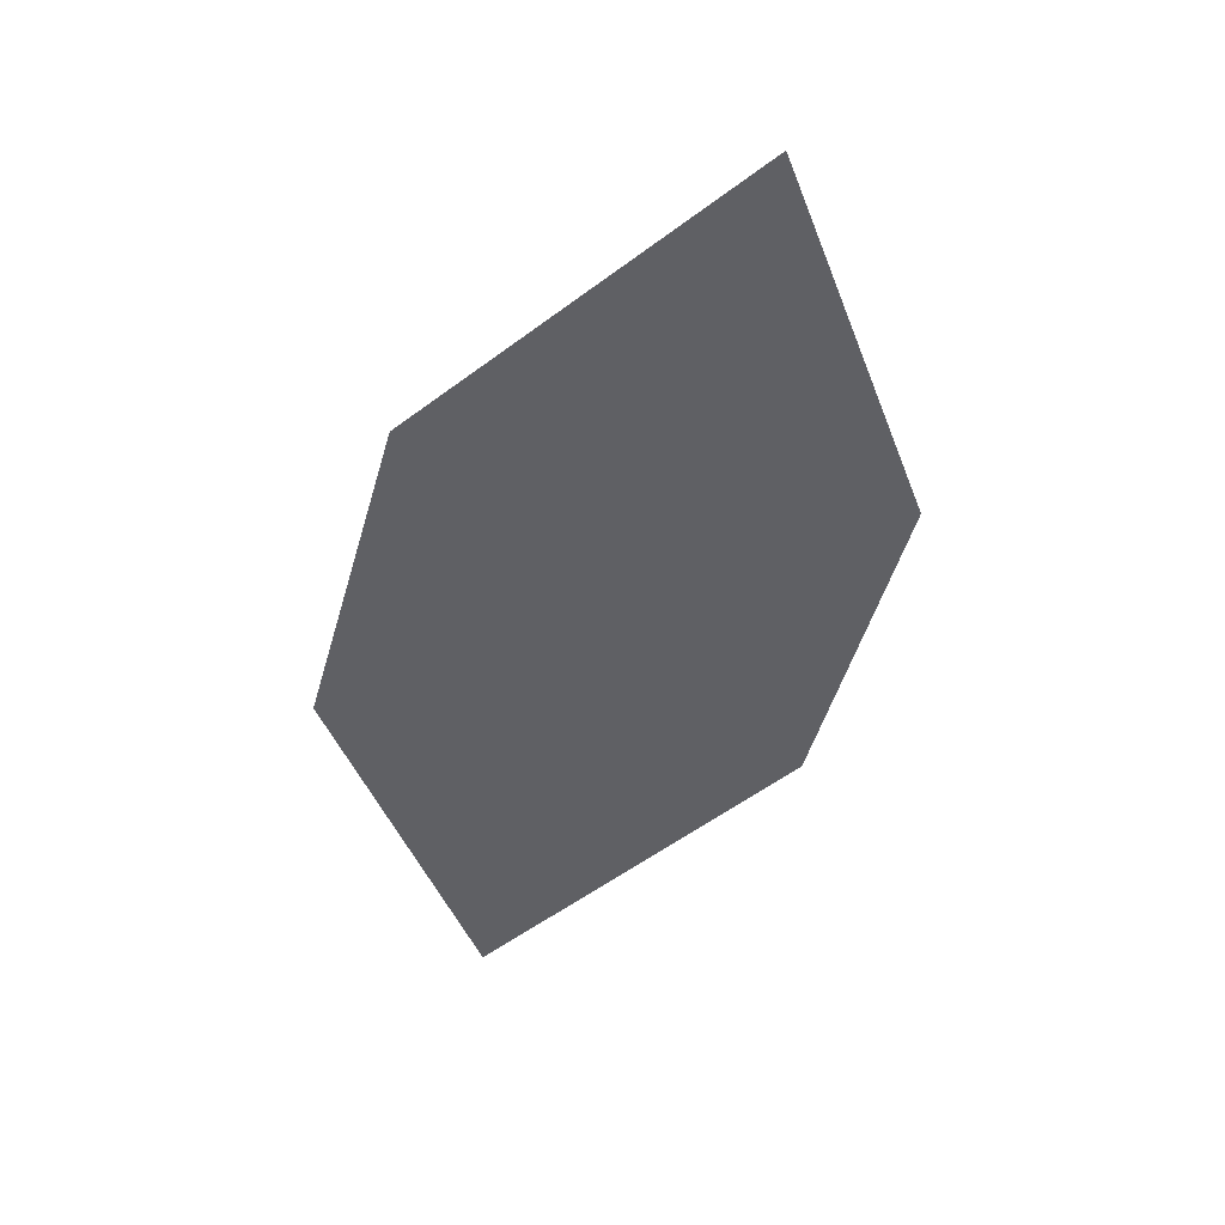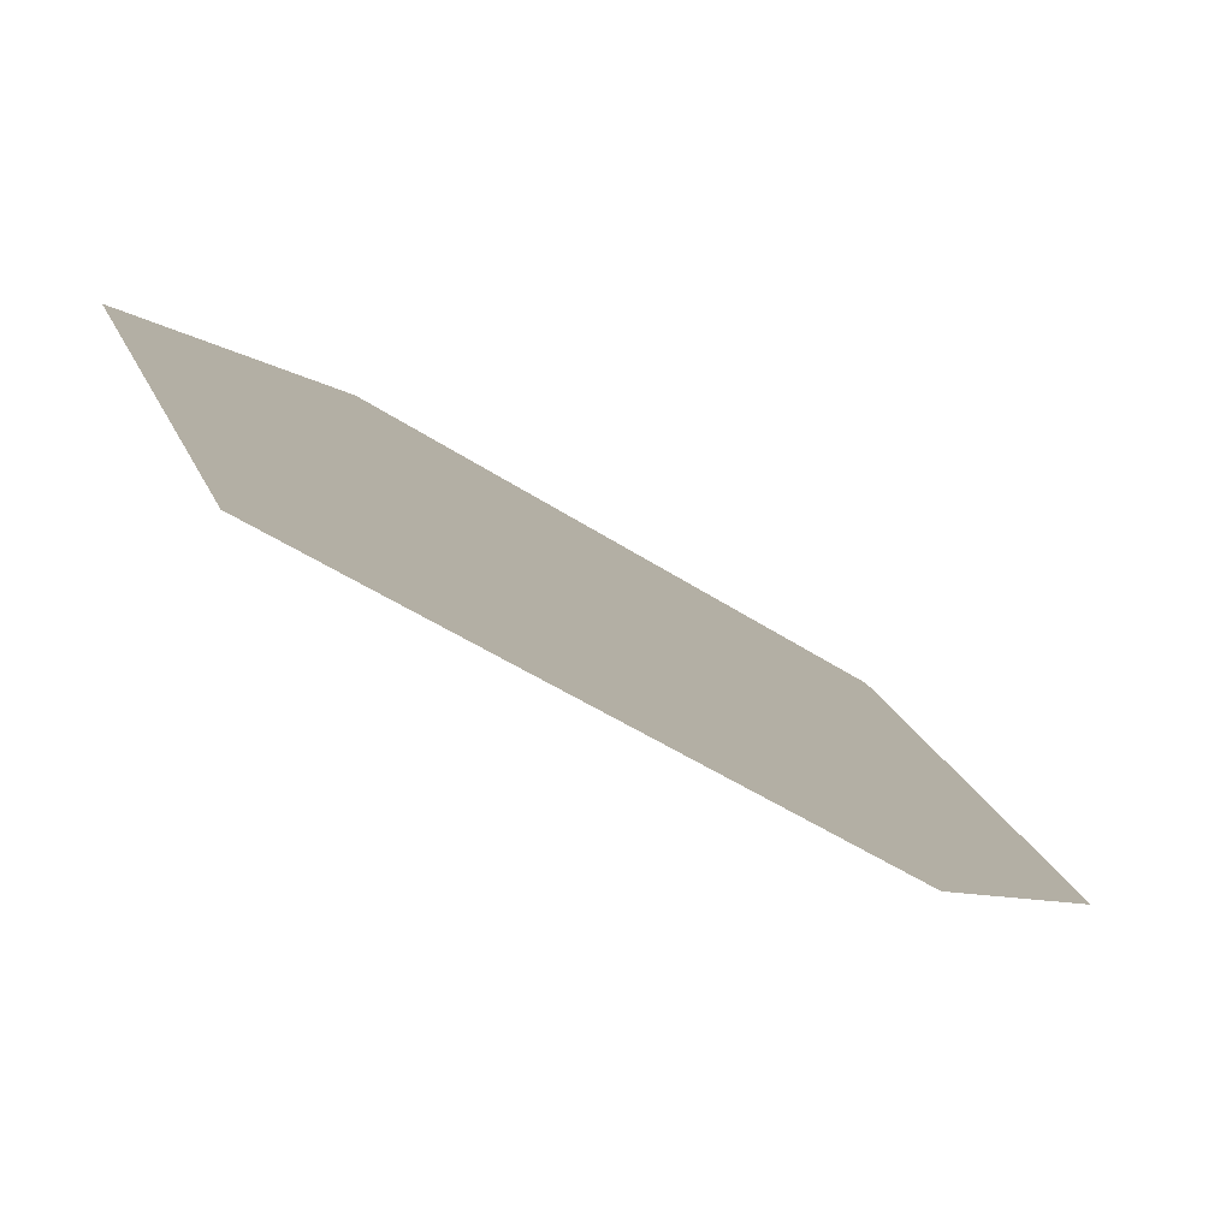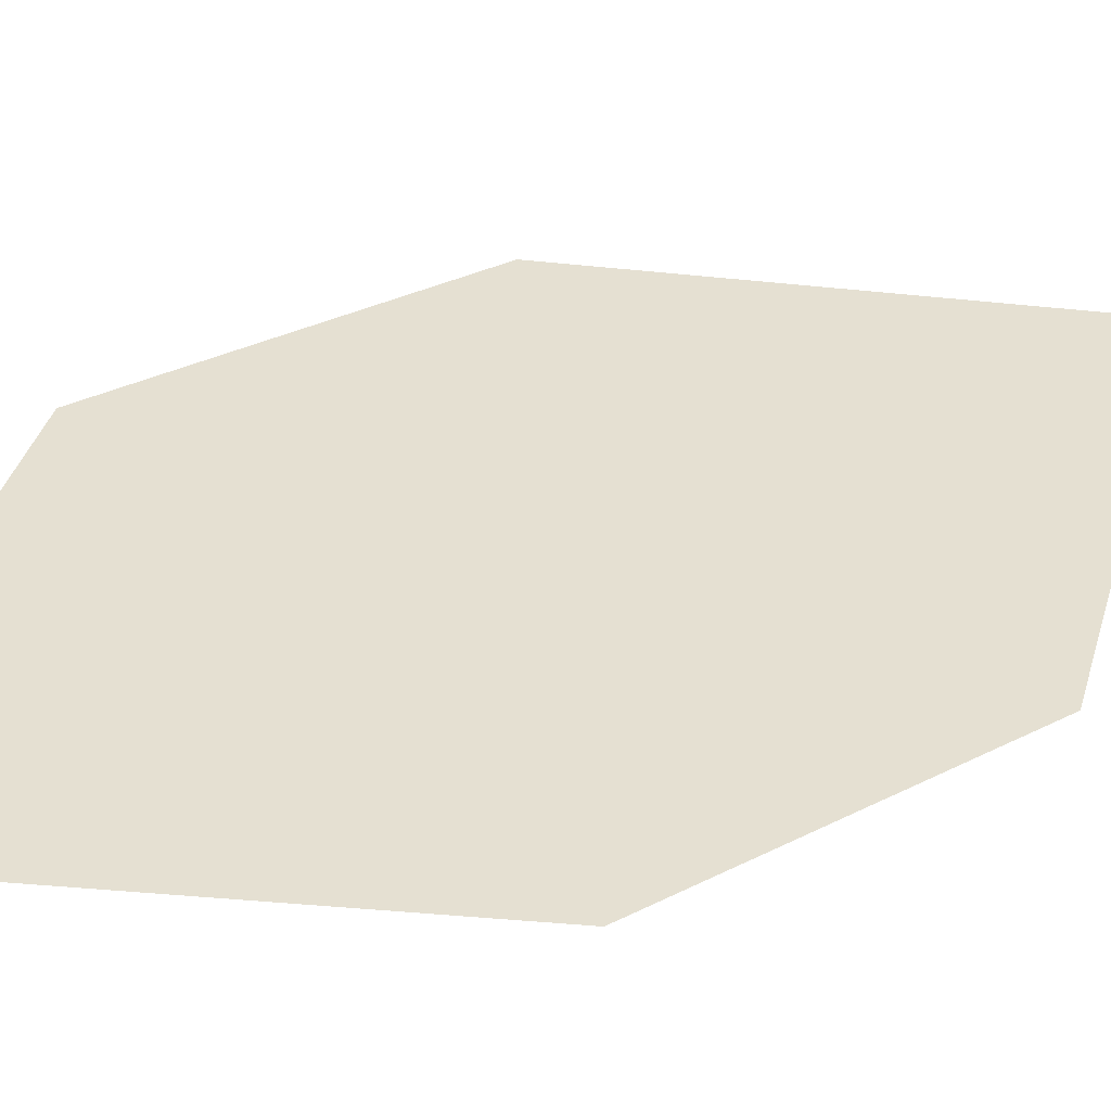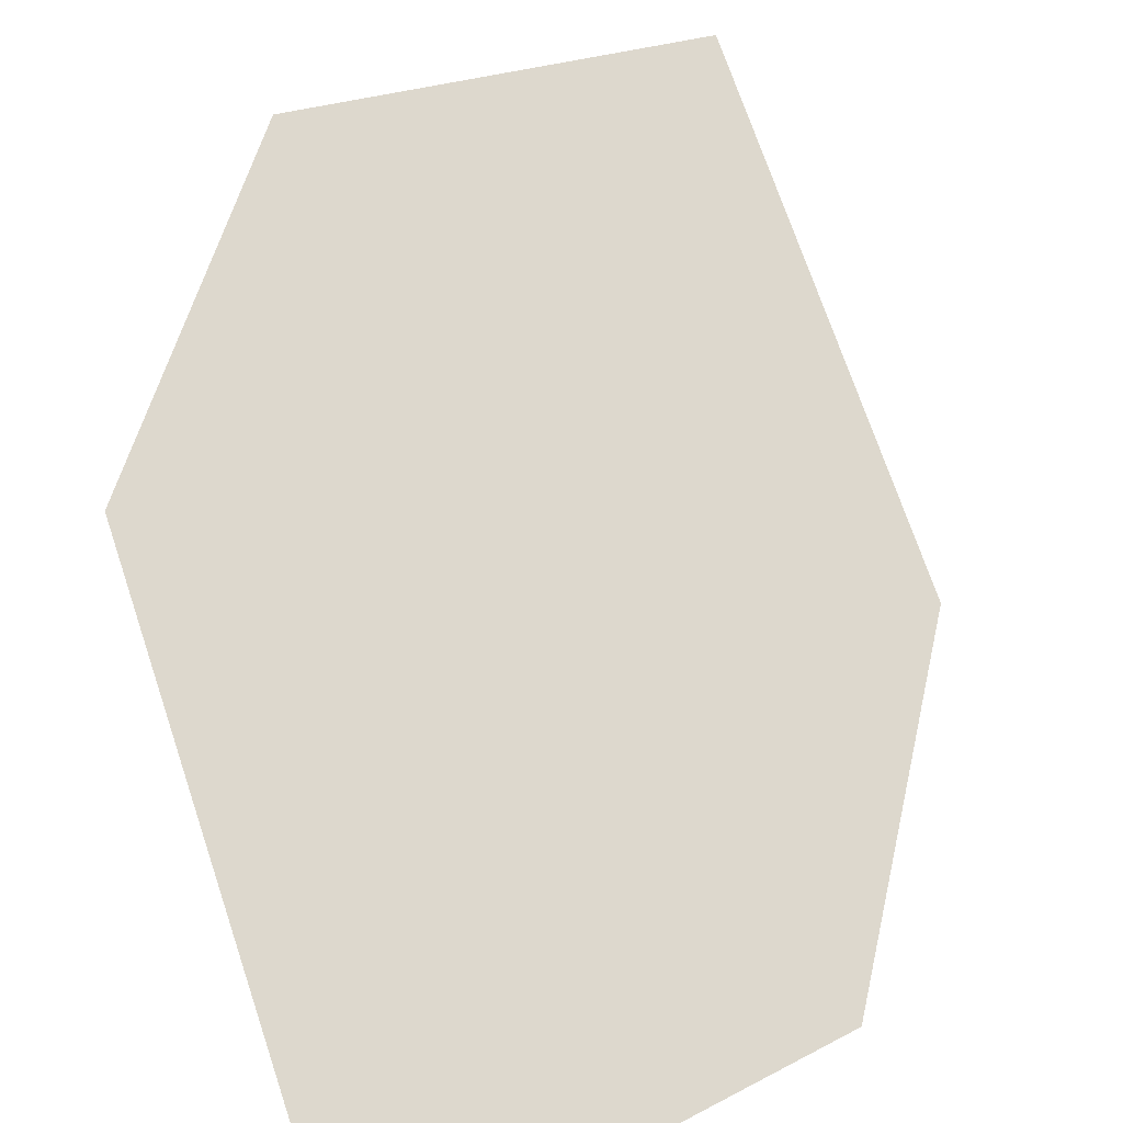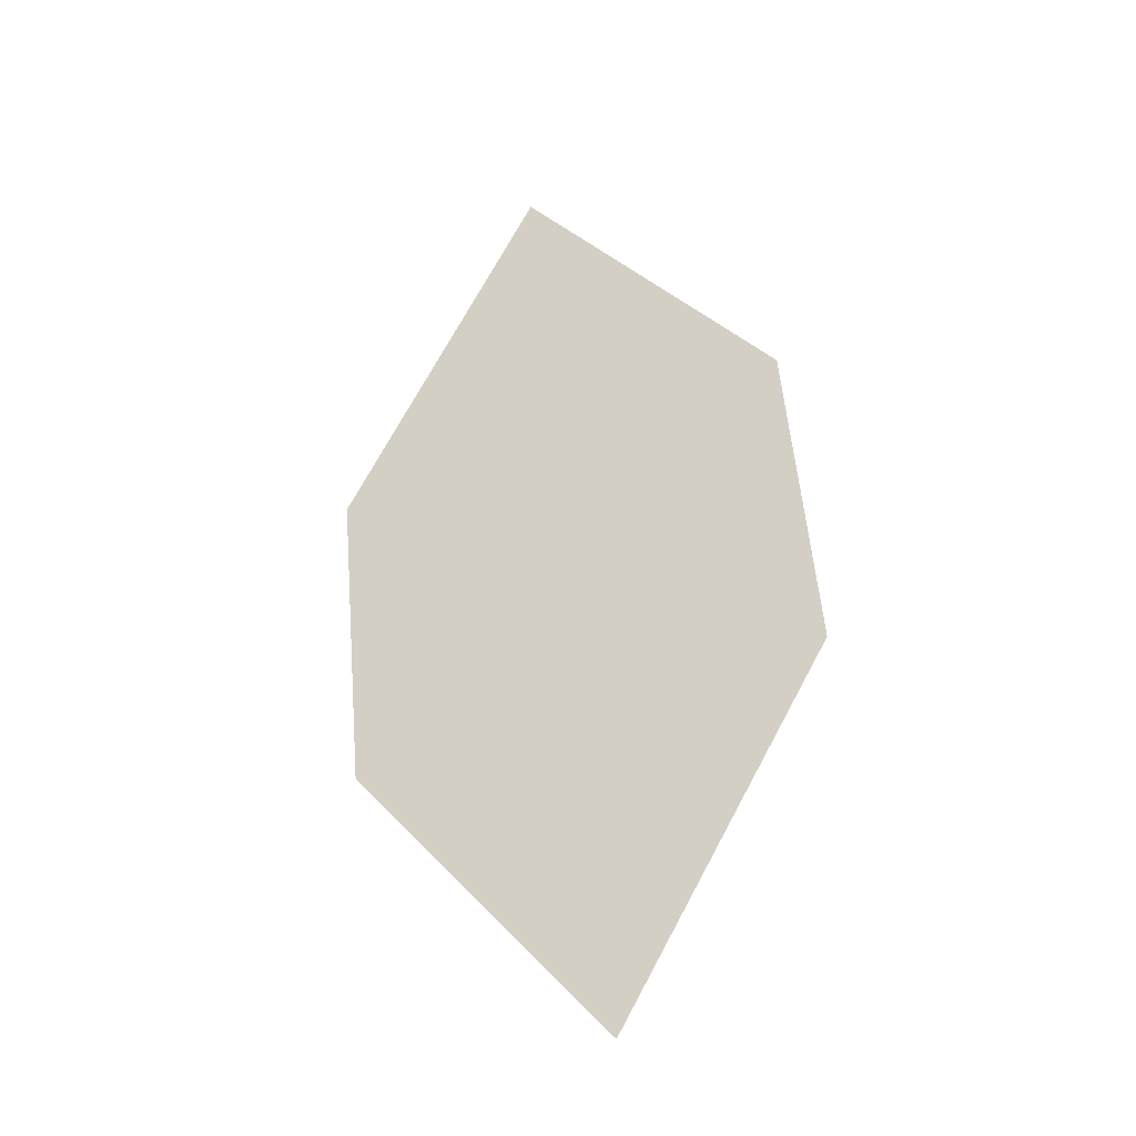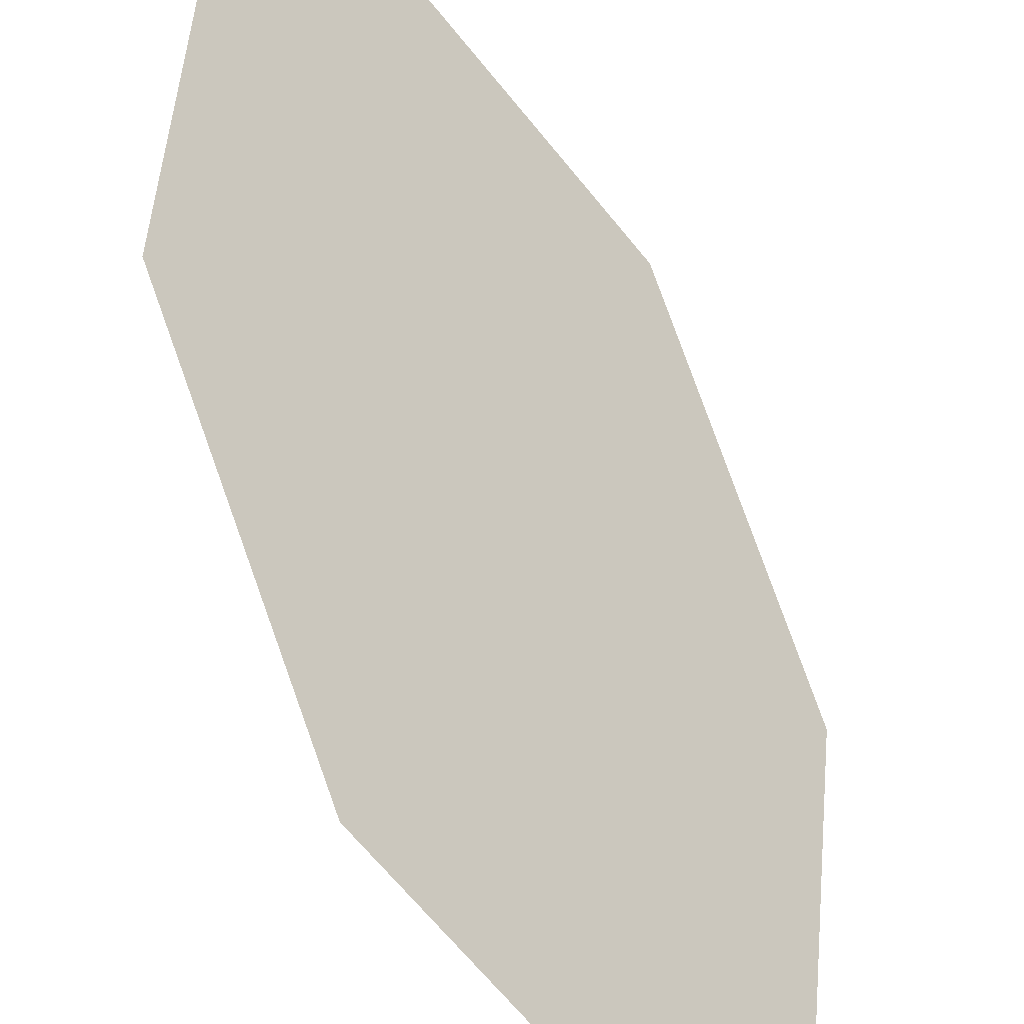
<metadata>
{"format":"obj","ext":"obj","renderer":"f3d","projection":"perspective","resolution":1024,"background":"white","views":[{"elev":23.4,"azim":128.3,"up":"+Y"},{"elev":-28.8,"azim":-163.0,"up":"+Z"},{"elev":-9.6,"azim":-124.8,"up":"+Z"},{"elev":20.4,"azim":-170.0,"up":"+Z"},{"elev":-11.8,"azim":-18.4,"up":"+Y"},{"elev":54.1,"azim":156.2,"up":"+Z"}]}
</metadata>
<code>
o leaves.040
v -0.2861 -0.1755 0.953
v -0.2694 -0.1449 0.9553
v -0.2829 -0.09819 0.9207
v -0.3007 -0.1545 0.9292
v -0.2997 -0.1287 0.9185
v -0.2683 -0.1192 0.9445
f 1 2 6 3
f 1 3 5 4

</code>
